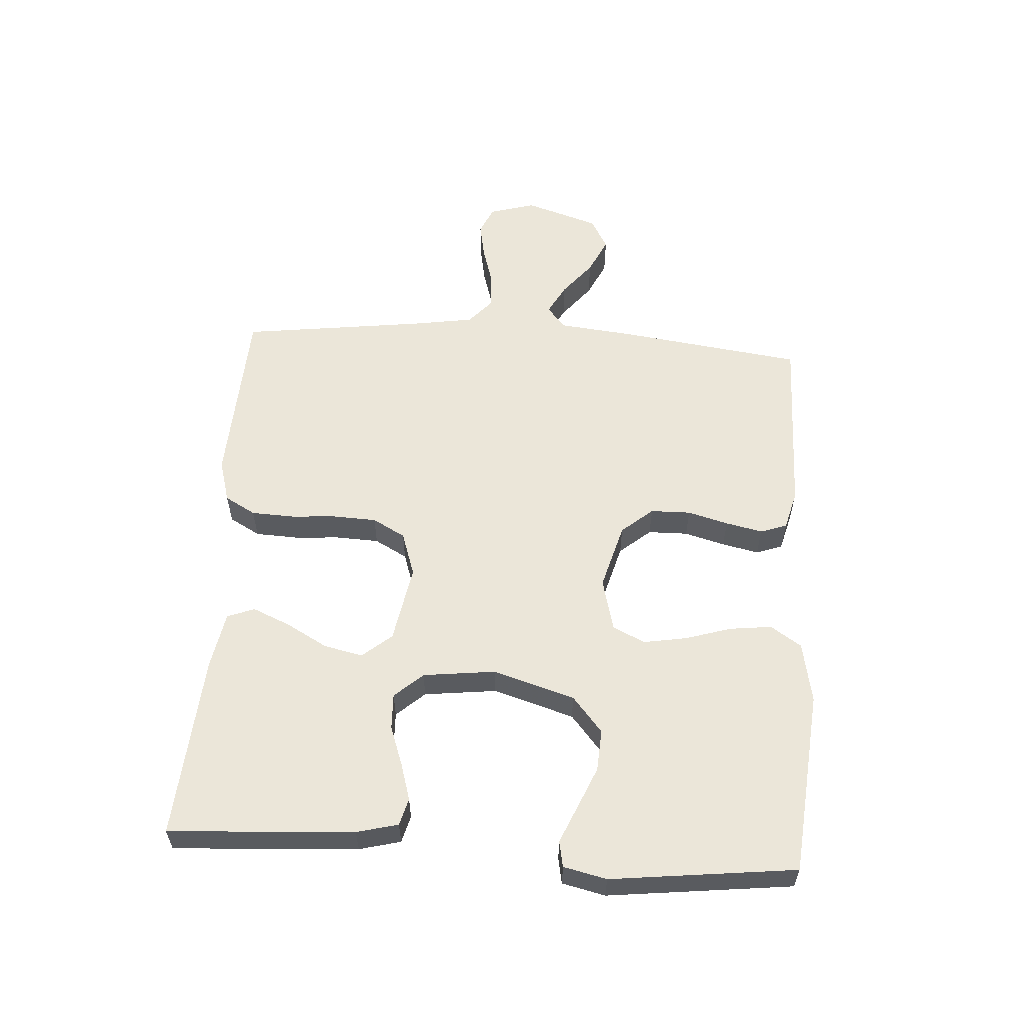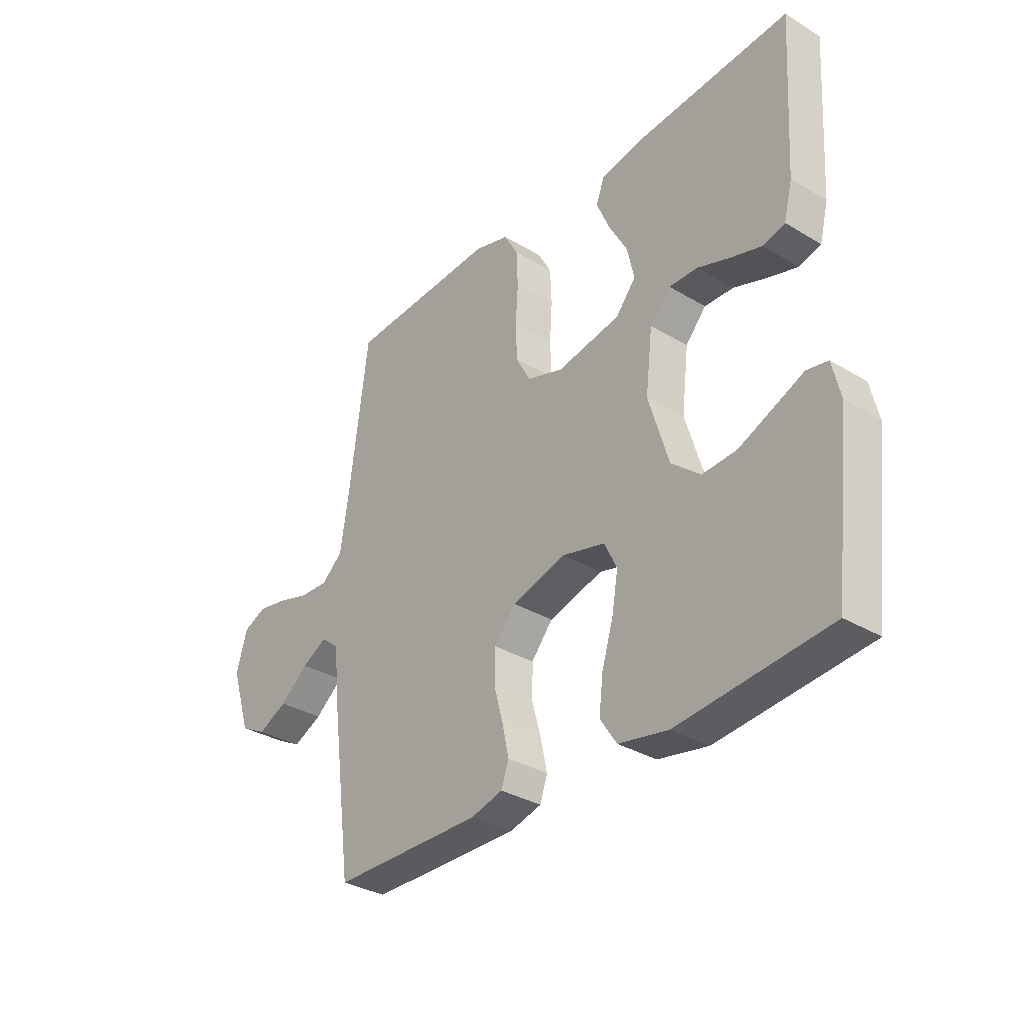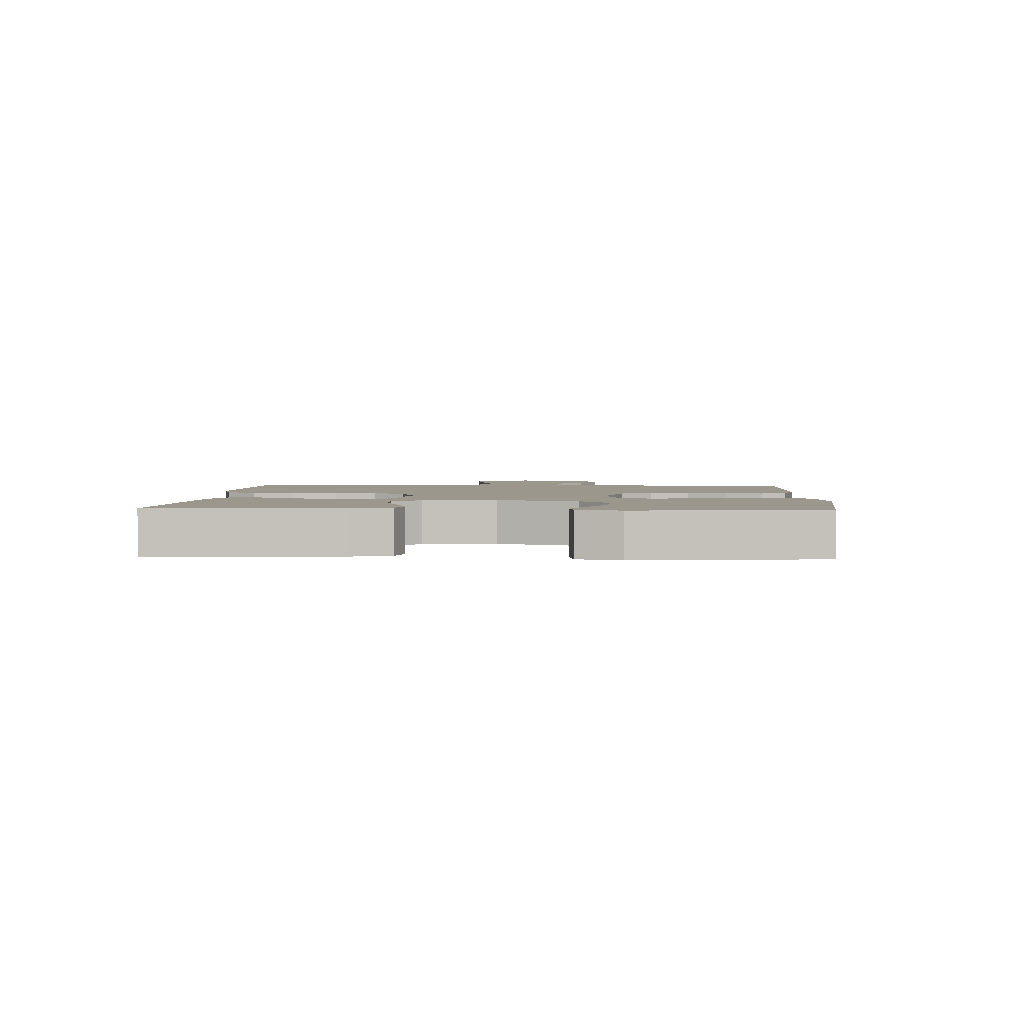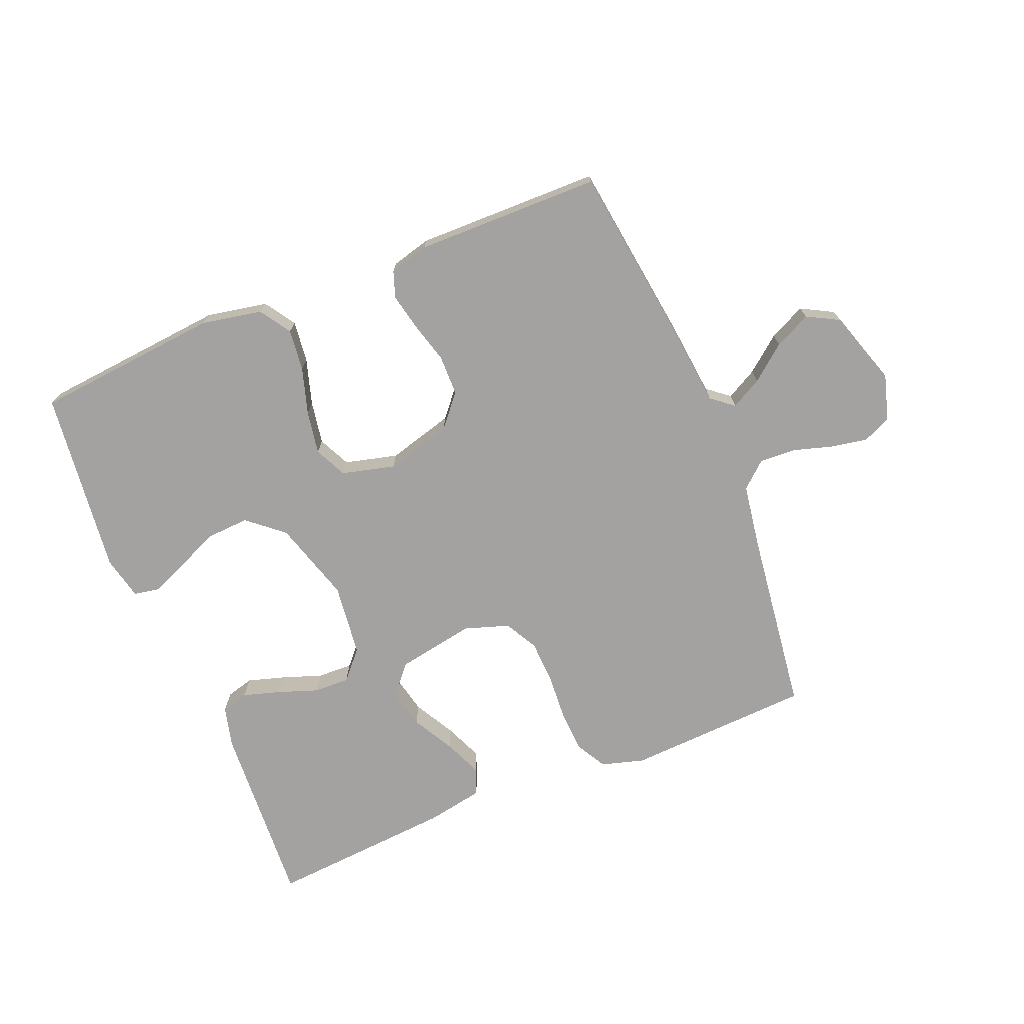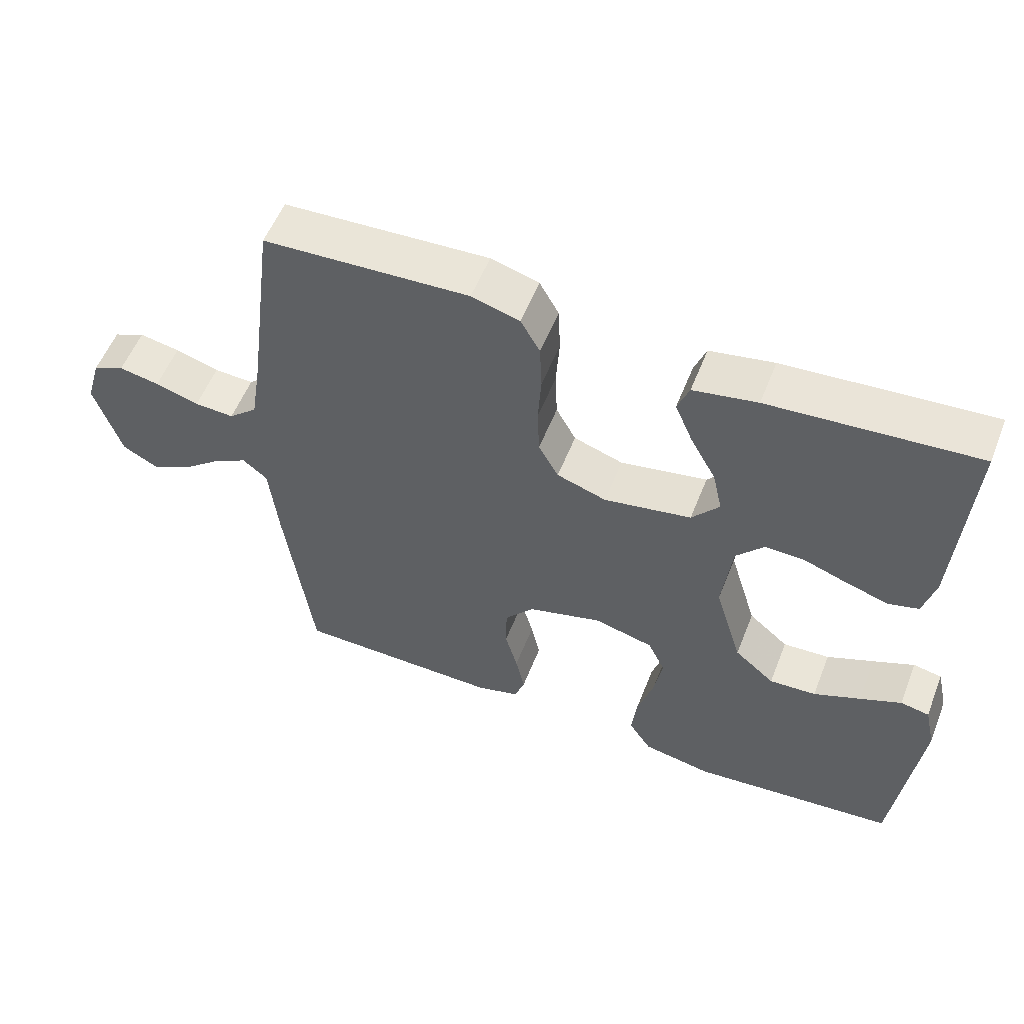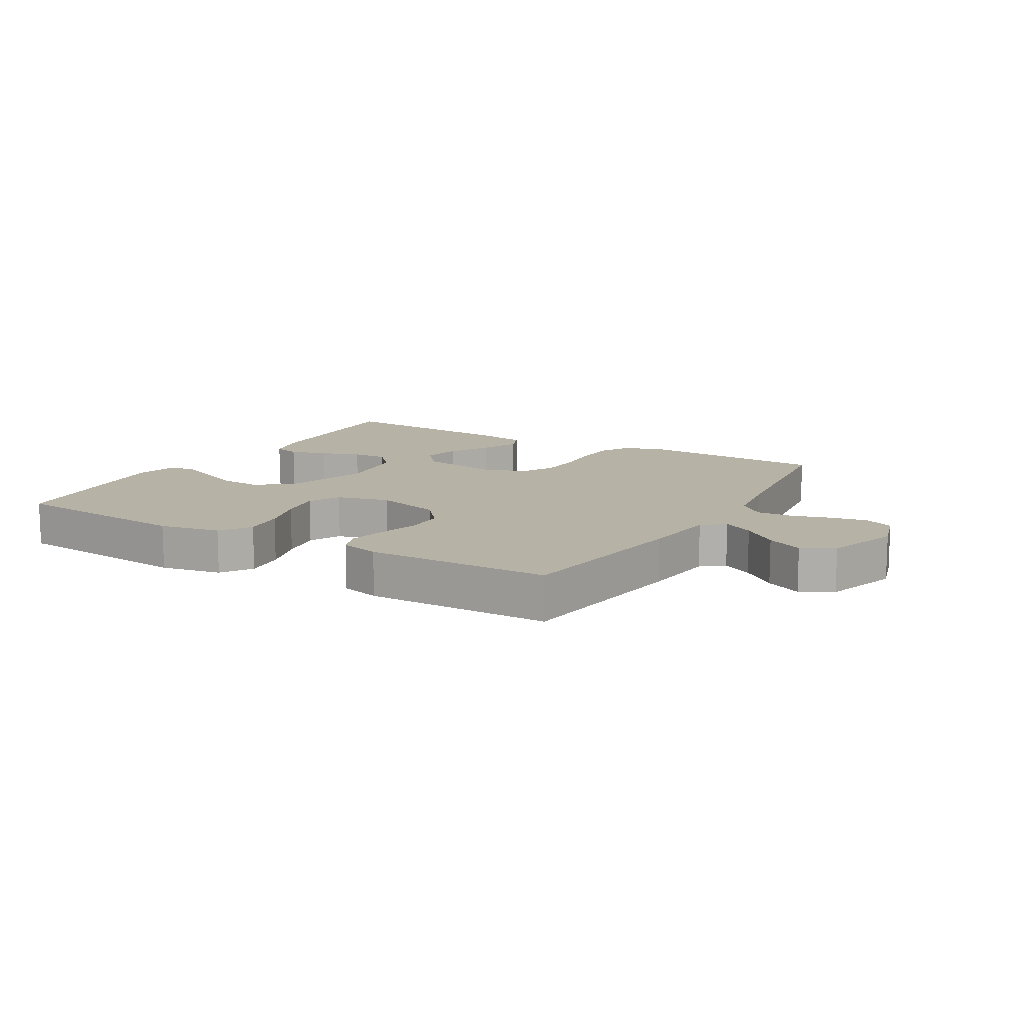
<metadata>
{"format":"obj","ext":"obj","renderer":"f3d","projection":"perspective","resolution":1024,"background":"white","views":[{"elev":57.5,"azim":93.7,"up":"+Y"},{"elev":-33.1,"azim":50.4,"up":"+Z"},{"elev":2.7,"azim":93.0,"up":"+Y"},{"elev":-72.7,"azim":-157.7,"up":"+Y"},{"elev":55.5,"azim":21.4,"up":"+Z"},{"elev":12.2,"azim":-149.6,"up":"+Y"}]}
</metadata>
<code>
v 0.5 0.07 -0.5
v 0.2 0.07 -0.528
v 0.101 0.07 -0.509
v 0.068 0.07 -0.459
v 0.076 0.07 -0.391
v 0.099 0.07 -0.316
v 0.111 0.07 -0.246
v 0.086 0.07 -0.194
v 0 0.07 -0.172
v -0.108 0.07 -0.202
v -0.151 0.07 -0.253
v -0.152 0.07 -0.318
v -0.134 0.07 -0.384
v -0.121 0.07 -0.444
v -0.136 0.07 -0.487
v -0.2 0.07 -0.504
v -0.5 0.07 -0.5
v -0.54 0.07 -0.2
v -0.553 0.07 -0.077
v -0.589 0.07 -0.048
v -0.639 0.07 -0.075
v -0.696 0.07 -0.121
v -0.755 0.07 -0.149
v -0.807 0.07 -0.121
v -0.846 0.07 0
v -0.824 0.07 0.075
v -0.778 0.07 0.095
v -0.719 0.07 0.084
v -0.655 0.07 0.065
v -0.597 0.07 0.062
v -0.555 0.07 0.099
v -0.539 0.07 0.2
v -0.5 0.07 0.5
v -0.2 0.07 0.515
v -0.13 0.07 0.495
v -0.102 0.07 0.445
v -0.099 0.07 0.376
v -0.104 0.07 0.301
v -0.101 0.07 0.231
v -0.072 0.07 0.178
v 0 0.07 0.154
v 0.127 0.07 0.177
v 0.167 0.07 0.225
v 0.153 0.07 0.288
v 0.116 0.07 0.355
v 0.09 0.07 0.416
v 0.107 0.07 0.46
v 0.2 0.07 0.477
v 0.5 0.07 0.5
v 0.482 0.07 0.2
v 0.465 0.07 0.133
v 0.421 0.07 0.121
v 0.361 0.07 0.139
v 0.296 0.07 0.162
v 0.238 0.07 0.164
v 0.197 0.07 0.118
v 0.183 0.07 0
v 0.223 0.07 -0.132
v 0.281 0.07 -0.181
v 0.349 0.07 -0.177
v 0.417 0.07 -0.148
v 0.477 0.07 -0.122
v 0.519 0.07 -0.13
v 0.535 0.07 -0.2
v 0.5 0 -0.5
v 0.2 0 -0.528
v 0.101 0 -0.509
v 0.068 0 -0.459
v 0.076 0 -0.391
v 0.099 0 -0.316
v 0.111 0 -0.246
v 0.086 0 -0.194
v 0 0 -0.172
v -0.108 0 -0.202
v -0.151 0 -0.253
v -0.152 0 -0.318
v -0.134 0 -0.384
v -0.121 0 -0.444
v -0.136 0 -0.487
v -0.2 0 -0.504
v -0.5 0 -0.5
v -0.54 0 -0.2
v -0.553 0 -0.077
v -0.589 0 -0.048
v -0.639 0 -0.075
v -0.696 0 -0.121
v -0.755 0 -0.149
v -0.807 0 -0.121
v -0.846 0 0
v -0.824 0 0.075
v -0.778 0 0.095
v -0.719 0 0.084
v -0.655 0 0.065
v -0.597 0 0.062
v -0.555 0 0.099
v -0.539 0 0.2
v -0.5 0 0.5
v -0.2 0 0.515
v -0.13 0 0.495
v -0.102 0 0.445
v -0.099 0 0.376
v -0.104 0 0.301
v -0.101 0 0.231
v -0.072 0 0.178
v 0 0 0.154
v 0.127 0 0.177
v 0.167 0 0.225
v 0.153 0 0.288
v 0.116 0 0.355
v 0.09 0 0.416
v 0.107 0 0.46
v 0.2 0 0.477
v 0.5 0 0.5
v 0.482 0 0.2
v 0.465 0 0.133
v 0.421 0 0.121
v 0.361 0 0.139
v 0.296 0 0.162
v 0.238 0 0.164
v 0.197 0 0.118
v 0.183 0 0
v 0.223 0 -0.132
v 0.281 0 -0.181
v 0.349 0 -0.177
v 0.417 0 -0.148
v 0.477 0 -0.122
v 0.519 0 -0.13
v 0.535 0 -0.2
f 4 5 6
f 3 4 6
f 2 3 6
f 1 2 6
f 64 1 6
f 63 64 6
f 62 63 6
f 61 62 6
f 60 61 6
f 59 60 6 7
f 58 59 7 8
f 57 58 8 9
f 56 57 9 10
f 55 56 10
f 52 53 54
f 51 52 54
f 50 51 54
f 49 50 54
f 48 49 54
f 47 48 54
f 46 47 54
f 45 46 54
f 44 45 54
f 43 44 54 55
f 42 43 55 10
f 36 37 38
f 35 36 38
f 34 35 38
f 33 34 38
f 32 33 38
f 31 32 38 39
f 30 31 39 40
f 27 28 29
f 26 27 29
f 25 26 29
f 24 25 29
f 23 24 29
f 22 23 29
f 21 22 29
f 20 21 29 30
f 30 40 41
f 20 30 41
f 19 20 41
f 17 18 19
f 16 17 19
f 15 16 19
f 14 15 19
f 13 14 19
f 12 13 19
f 42 10 11
f 41 42 11
f 19 41 11
f 11 12 19
f 70 69 68
f 70 68 67
f 70 67 66
f 70 66 65
f 70 65 128
f 70 128 127
f 70 127 126
f 70 126 125
f 70 125 124
f 71 70 124 123
f 72 71 123 122
f 73 72 122 121
f 74 73 121 120
f 74 120 119
f 118 117 116
f 118 116 115
f 118 115 114
f 118 114 113
f 118 113 112
f 118 112 111
f 118 111 110
f 118 110 109
f 118 109 108
f 119 118 108 107
f 74 119 107 106
f 102 101 100
f 102 100 99
f 102 99 98
f 102 98 97
f 102 97 96
f 103 102 96 95
f 104 103 95 94
f 93 92 91
f 93 91 90
f 93 90 89
f 93 89 88
f 93 88 87
f 93 87 86
f 93 86 85
f 94 93 85 84
f 105 104 94
f 105 94 84
f 105 84 83
f 83 82 81
f 83 81 80
f 83 80 79
f 83 79 78
f 83 78 77
f 83 77 76
f 75 74 106
f 75 106 105
f 75 105 83
f 83 76 75
f 1 65 66 2
f 2 66 67 3
f 3 67 68 4
f 4 68 69 5
f 5 69 70 6
f 6 70 71 7
f 7 71 72 8
f 8 72 73 9
f 9 73 74 10
f 10 74 75 11
f 11 75 76 12
f 12 76 77 13
f 13 77 78 14
f 14 78 79 15
f 15 79 80 16
f 16 80 81 17
f 17 81 82 18
f 18 82 83 19
f 19 83 84 20
f 20 84 85 21
f 21 85 86 22
f 22 86 87 23
f 23 87 88 24
f 24 88 89 25
f 25 89 90 26
f 26 90 91 27
f 27 91 92 28
f 28 92 93 29
f 29 93 94 30
f 30 94 95 31
f 31 95 96 32
f 32 96 97 33
f 33 97 98 34
f 34 98 99 35
f 35 99 100 36
f 36 100 101 37
f 37 101 102 38
f 38 102 103 39
f 39 103 104 40
f 40 104 105 41
f 41 105 106 42
f 42 106 107 43
f 43 107 108 44
f 44 108 109 45
f 45 109 110 46
f 46 110 111 47
f 47 111 112 48
f 48 112 113 49
f 49 113 114 50
f 50 114 115 51
f 51 115 116 52
f 52 116 117 53
f 53 117 118 54
f 54 118 119 55
f 55 119 120 56
f 56 120 121 57
f 57 121 122 58
f 58 122 123 59
f 59 123 124 60
f 60 124 125 61
f 61 125 126 62
f 62 126 127 63
f 63 127 128 64
f 64 128 65 1

</code>
